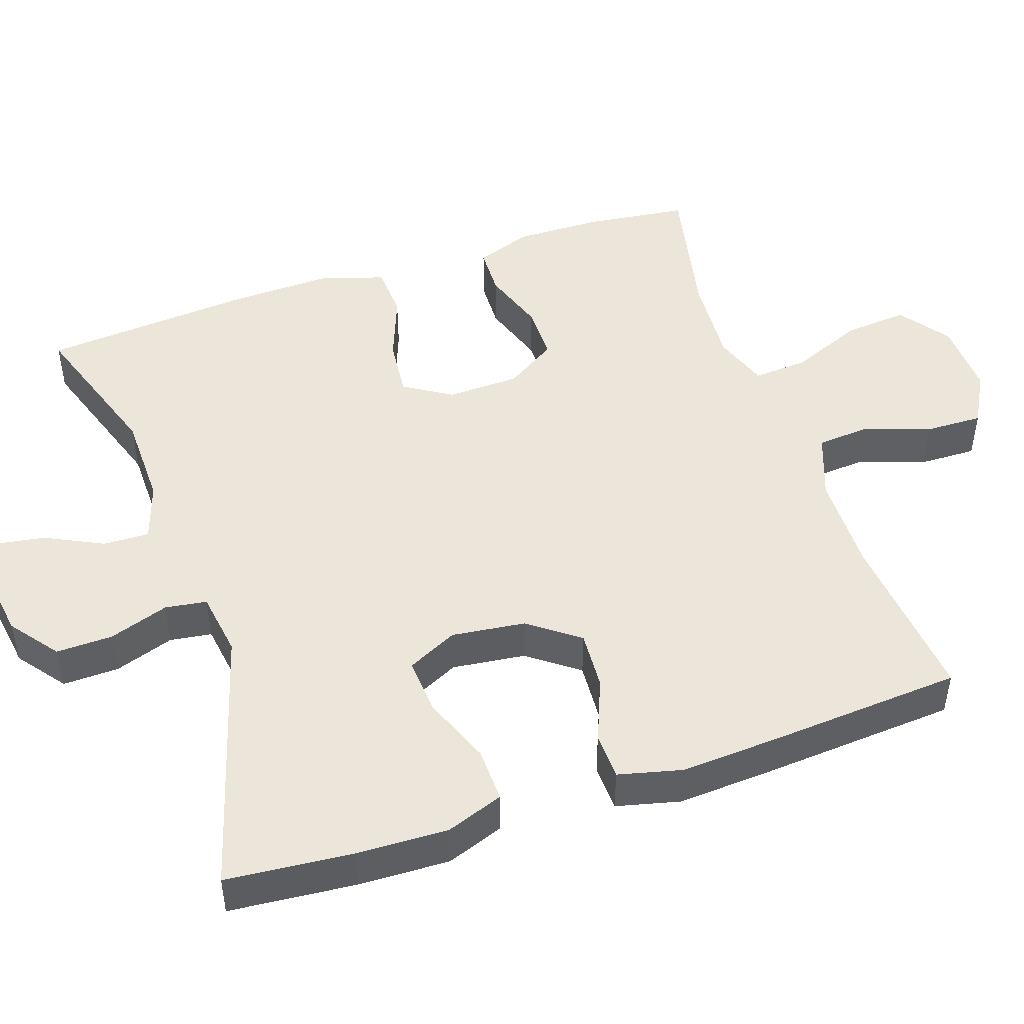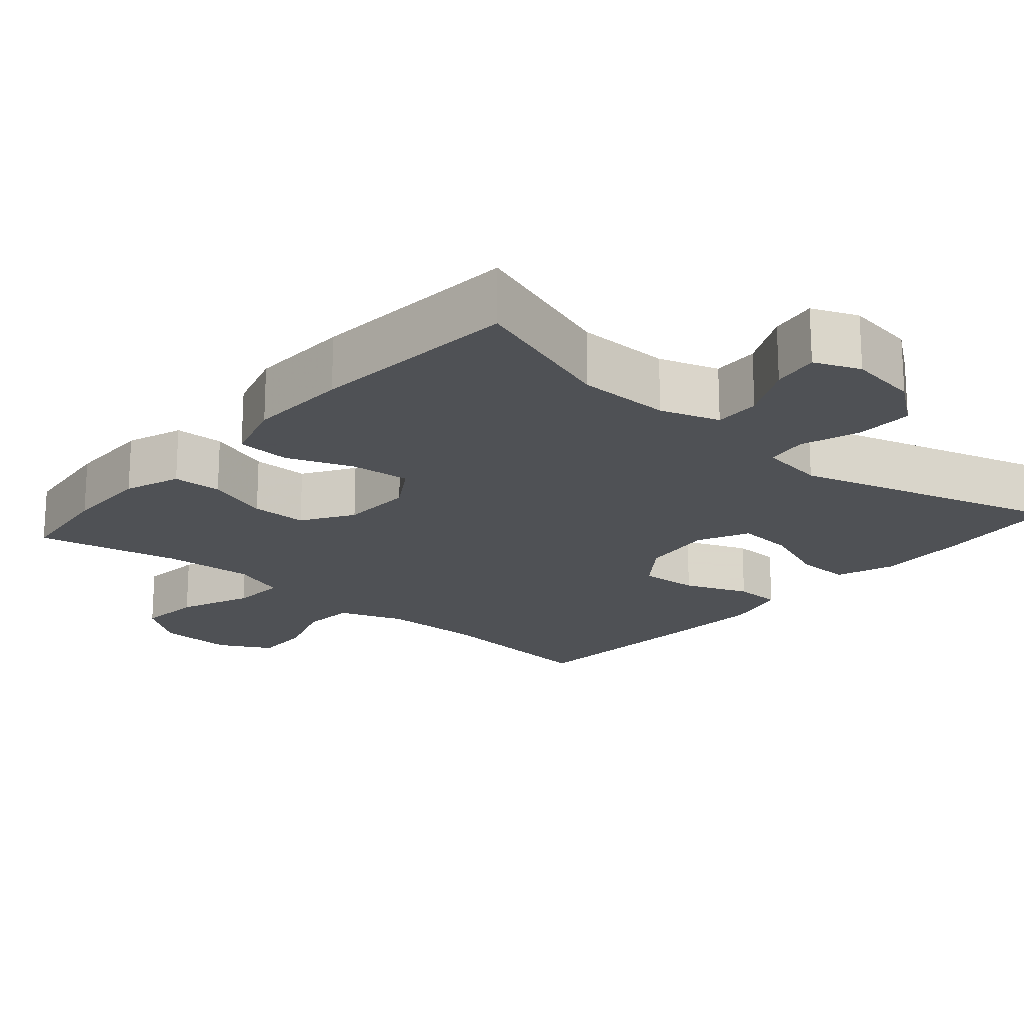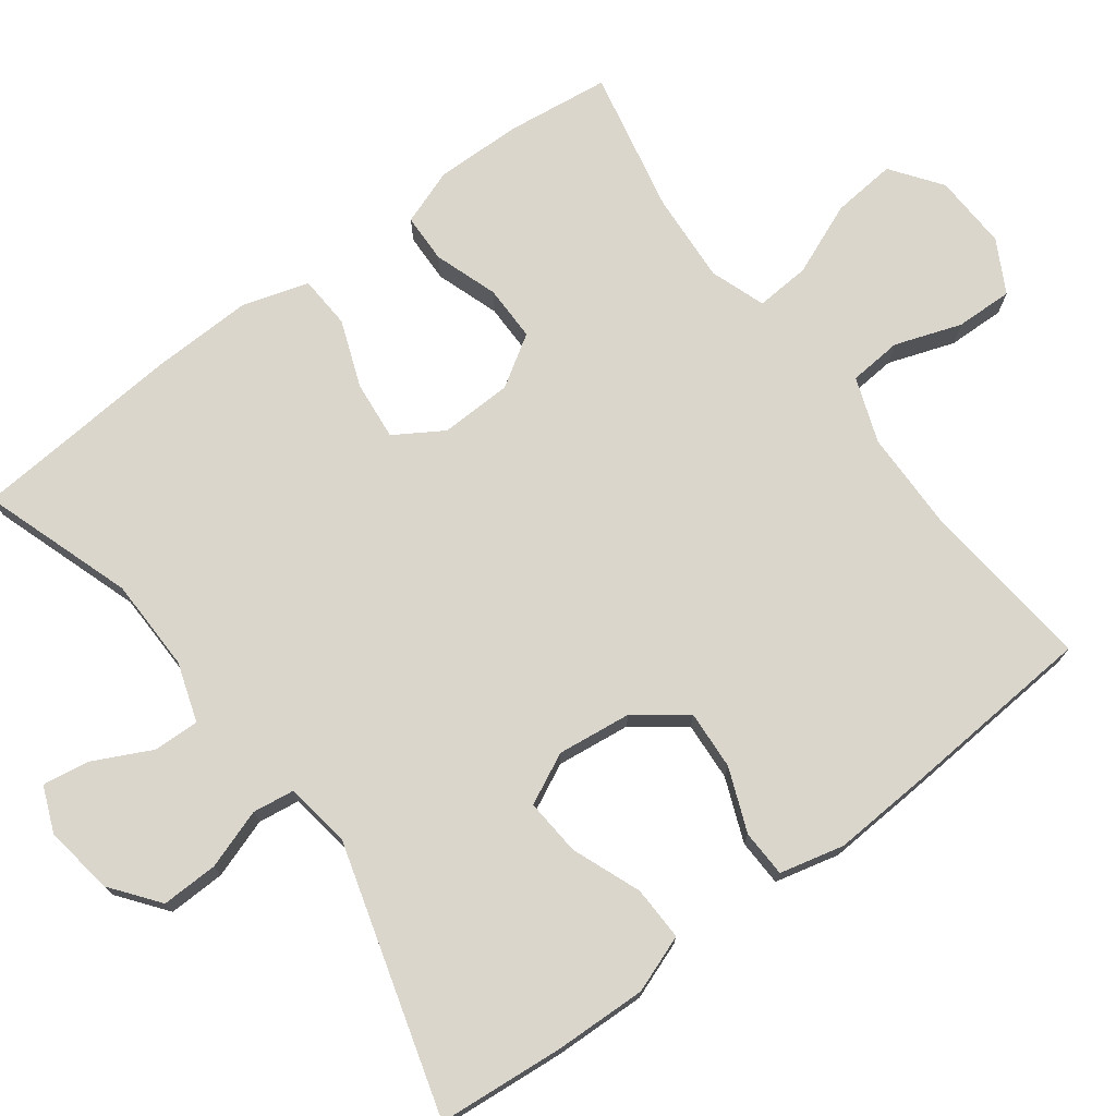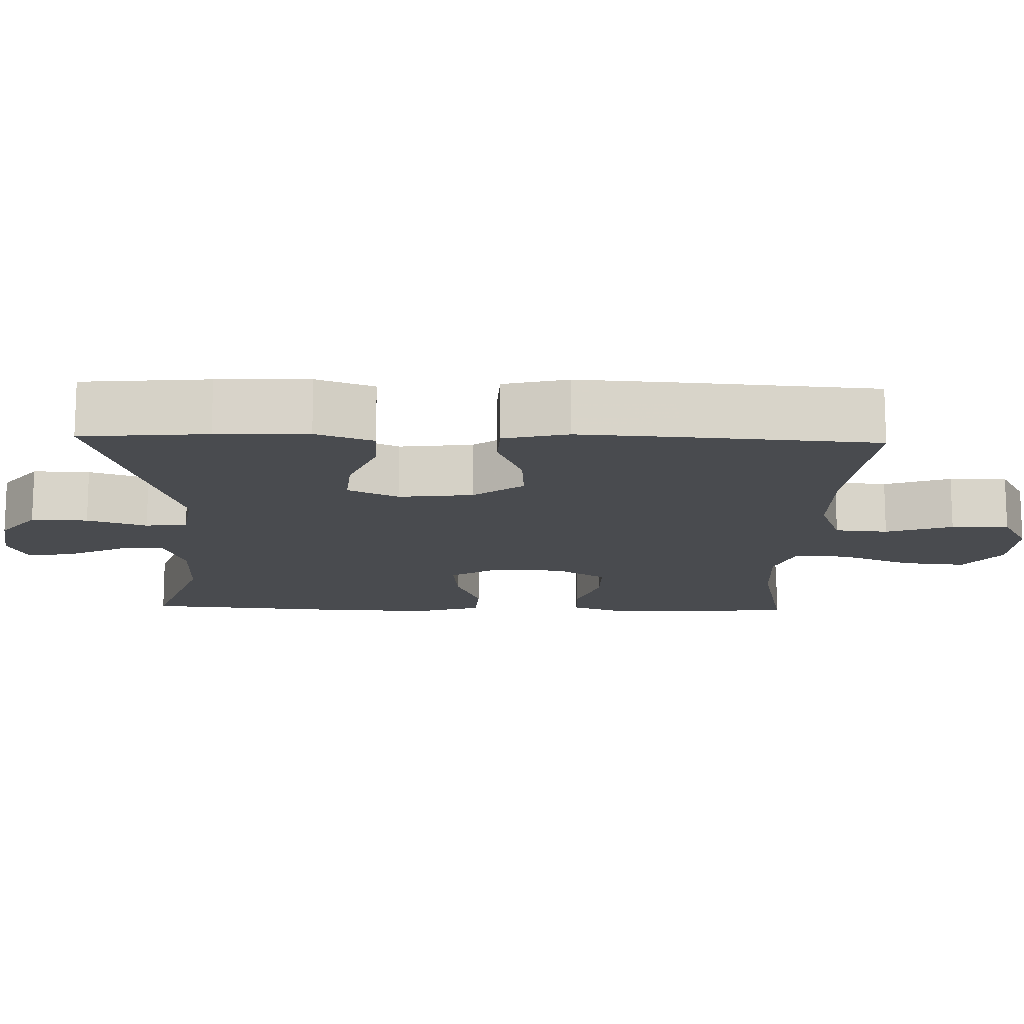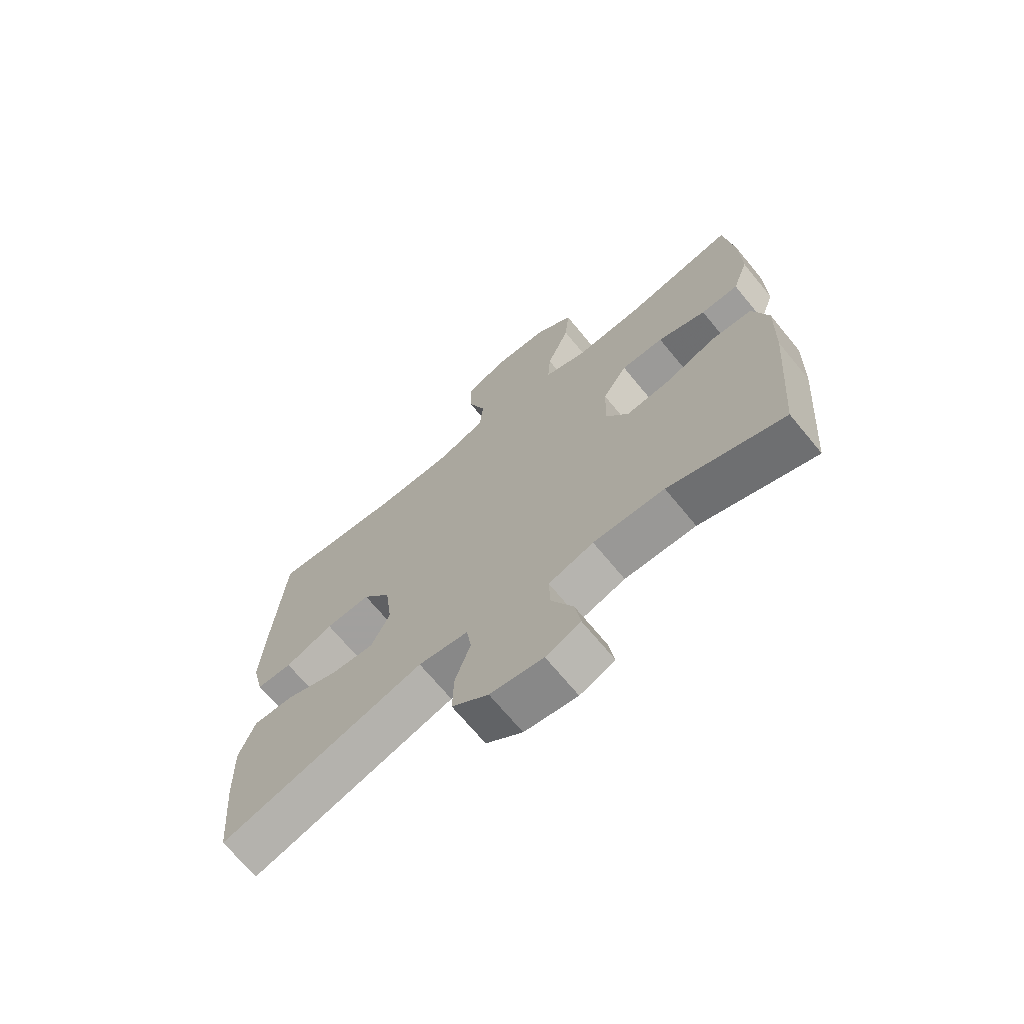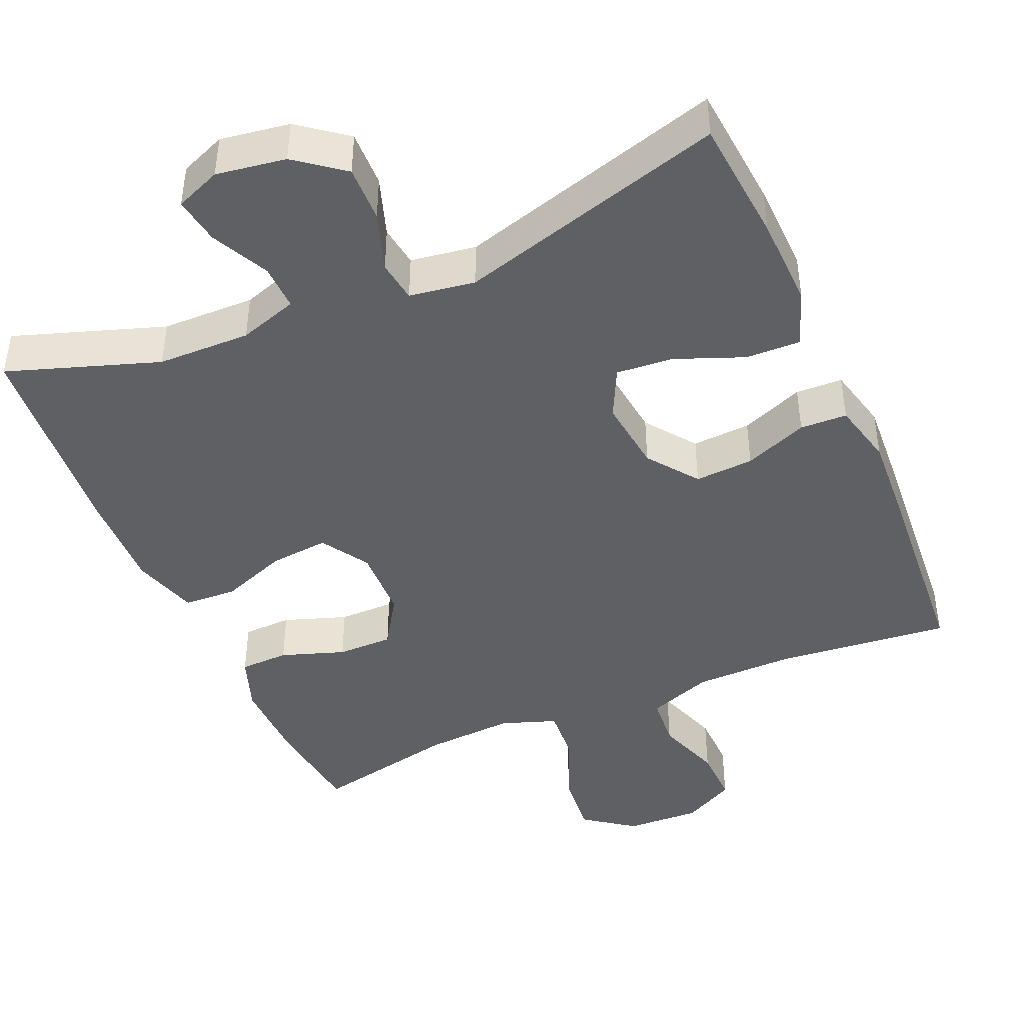
<metadata>
{"format":"obj","ext":"obj","renderer":"f3d","projection":"perspective","resolution":1024,"background":"white","views":[{"elev":47.8,"azim":-108.7,"up":"+Y"},{"elev":-19.5,"azim":139.1,"up":"+Y"},{"elev":74.0,"azim":-126.8,"up":"+Y"},{"elev":-14.2,"azim":-91.7,"up":"+Y"},{"elev":-69.3,"azim":39.5,"up":"+Z"},{"elev":-43.5,"azim":-156.7,"up":"+Y"}]}
</metadata>
<code>
v -0.5 0.07 0.5
v -0.266 0.07 0.477
v -0.133 0.07 0.479
v -0.046 0.07 0.511
v -0.04 0.07 0.582
v -0.071 0.07 0.671
v -0.073 0.07 0.748
v -0.003 0.07 0.786
v 0.098 0.07 0.782
v 0.165 0.07 0.733
v 0.157 0.07 0.647
v 0.117 0.07 0.55
v 0.112 0.07 0.477
v 0.186 0.07 0.451
v 0.307 0.07 0.459
v 0.5 0.07 0.5
v 0.517 0.07 0.362
v 0.519 0.07 0.246
v 0.492 0.07 0.171
v 0.426 0.07 0.169
v 0.341 0.07 0.198
v 0.266 0.07 0.198
v 0.223 0.07 0.13
v 0.22 0.07 0.033
v 0.26 0.07 -0.031
v 0.339 0.07 -0.023
v 0.429 0.07 0.011
v 0.5 0.07 0.007
v 0.527 0.07 -0.081
v 0.523 0.07 -0.217
v 0.5 0.07 -0.5
v 0.298 0.07 -0.432
v 0.173 0.07 -0.43
v 0.094 0.07 -0.456
v 0.096 0.07 -0.518
v 0.134 0.07 -0.595
v 0.144 0.07 -0.658
v 0.083 0.07 -0.683
v -0.01 0.07 -0.669
v -0.074 0.07 -0.62
v -0.072 0.07 -0.544
v -0.045 0.07 -0.464
v -0.053 0.07 -0.408
v -0.141 0.07 -0.395
v -0.5 0.07 -0.5
v -0.515 0.07 -0.331
v -0.519 0.07 -0.208
v -0.491 0.07 -0.131
v -0.418 0.07 -0.133
v -0.326 0.07 -0.169
v -0.25 0.07 -0.175
v -0.217 0.07 -0.107
v -0.229 0.07 -0.008
v -0.279 0.07 0.059
v -0.358 0.07 0.054
v -0.443 0.07 0.02
v -0.506 0.07 0.022
v -0.527 0.07 0.108
v -0.519 0.07 0.241
v -0.5 0 0.5
v -0.266 0 0.477
v -0.133 0 0.479
v -0.046 0 0.511
v -0.04 0 0.582
v -0.071 0 0.671
v -0.073 0 0.748
v -0.003 0 0.786
v 0.098 0 0.782
v 0.165 0 0.733
v 0.157 0 0.647
v 0.117 0 0.55
v 0.112 0 0.477
v 0.186 0 0.451
v 0.307 0 0.459
v 0.5 0 0.5
v 0.517 0 0.362
v 0.519 0 0.246
v 0.492 0 0.171
v 0.426 0 0.169
v 0.341 0 0.198
v 0.266 0 0.198
v 0.223 0 0.13
v 0.22 0 0.033
v 0.26 0 -0.031
v 0.339 0 -0.023
v 0.429 0 0.011
v 0.5 0 0.007
v 0.527 0 -0.081
v 0.523 0 -0.217
v 0.5 0 -0.5
v 0.298 0 -0.432
v 0.173 0 -0.43
v 0.094 0 -0.456
v 0.096 0 -0.518
v 0.134 0 -0.595
v 0.144 0 -0.658
v 0.083 0 -0.683
v -0.01 0 -0.669
v -0.074 0 -0.62
v -0.072 0 -0.544
v -0.045 0 -0.464
v -0.053 0 -0.408
v -0.141 0 -0.395
v -0.5 0 -0.5
v -0.515 0 -0.331
v -0.519 0 -0.208
v -0.491 0 -0.131
v -0.418 0 -0.133
v -0.326 0 -0.169
v -0.25 0 -0.175
v -0.217 0 -0.107
v -0.229 0 -0.008
v -0.279 0 0.059
v -0.358 0 0.054
v -0.443 0 0.02
v -0.506 0 0.022
v -0.527 0 0.108
v -0.519 0 0.241
f 58 59 1 2
f 55 56 57 58
f 54 55 58 2
f 53 54 2 3
f 52 53 3 4
f 47 48 49 50
f 47 50 51
f 44 45 46 47
f 43 44 47 51
f 39 40 41 42
f 39 42 43
f 38 39 43
f 35 36 37 38
f 34 35 38 43
f 33 34 43 51
f 29 30 31 32
f 26 27 28 29
f 25 26 29 32
f 24 25 32 33
f 18 19 20 21
f 18 21 22
f 15 16 17 18
f 14 15 18 22
f 13 14 22 23
f 9 10 11 12
f 9 12 13
f 8 9 13
f 5 6 7 8
f 4 5 8 13
f 52 4 13 23
f 33 51 52
f 23 24 33 52
f 61 60 118 117
f 117 116 115 114
f 61 117 114 113
f 62 61 113 112
f 63 62 112 111
f 109 108 107 106
f 110 109 106
f 106 105 104 103
f 110 106 103 102
f 101 100 99 98
f 102 101 98
f 102 98 97
f 97 96 95 94
f 102 97 94 93
f 110 102 93 92
f 91 90 89 88
f 88 87 86 85
f 91 88 85 84
f 92 91 84 83
f 80 79 78 77
f 81 80 77
f 77 76 75 74
f 81 77 74 73
f 82 81 73 72
f 71 70 69 68
f 72 71 68
f 72 68 67
f 67 66 65 64
f 72 67 64 63
f 82 72 63 111
f 111 110 92
f 111 92 83 82
f 1 60 61 2
f 2 61 62 3
f 3 62 63 4
f 4 63 64 5
f 5 64 65 6
f 6 65 66 7
f 7 66 67 8
f 8 67 68 9
f 9 68 69 10
f 10 69 70 11
f 11 70 71 12
f 12 71 72 13
f 13 72 73 14
f 14 73 74 15
f 15 74 75 16
f 16 75 76 17
f 17 76 77 18
f 18 77 78 19
f 19 78 79 20
f 20 79 80 21
f 21 80 81 22
f 22 81 82 23
f 23 82 83 24
f 24 83 84 25
f 25 84 85 26
f 26 85 86 27
f 27 86 87 28
f 28 87 88 29
f 29 88 89 30
f 30 89 90 31
f 31 90 91 32
f 32 91 92 33
f 33 92 93 34
f 34 93 94 35
f 35 94 95 36
f 36 95 96 37
f 37 96 97 38
f 38 97 98 39
f 39 98 99 40
f 40 99 100 41
f 41 100 101 42
f 42 101 102 43
f 43 102 103 44
f 44 103 104 45
f 45 104 105 46
f 46 105 106 47
f 47 106 107 48
f 48 107 108 49
f 49 108 109 50
f 50 109 110 51
f 51 110 111 52
f 52 111 112 53
f 53 112 113 54
f 54 113 114 55
f 55 114 115 56
f 56 115 116 57
f 57 116 117 58
f 58 117 118 59
f 59 118 60 1

</code>
